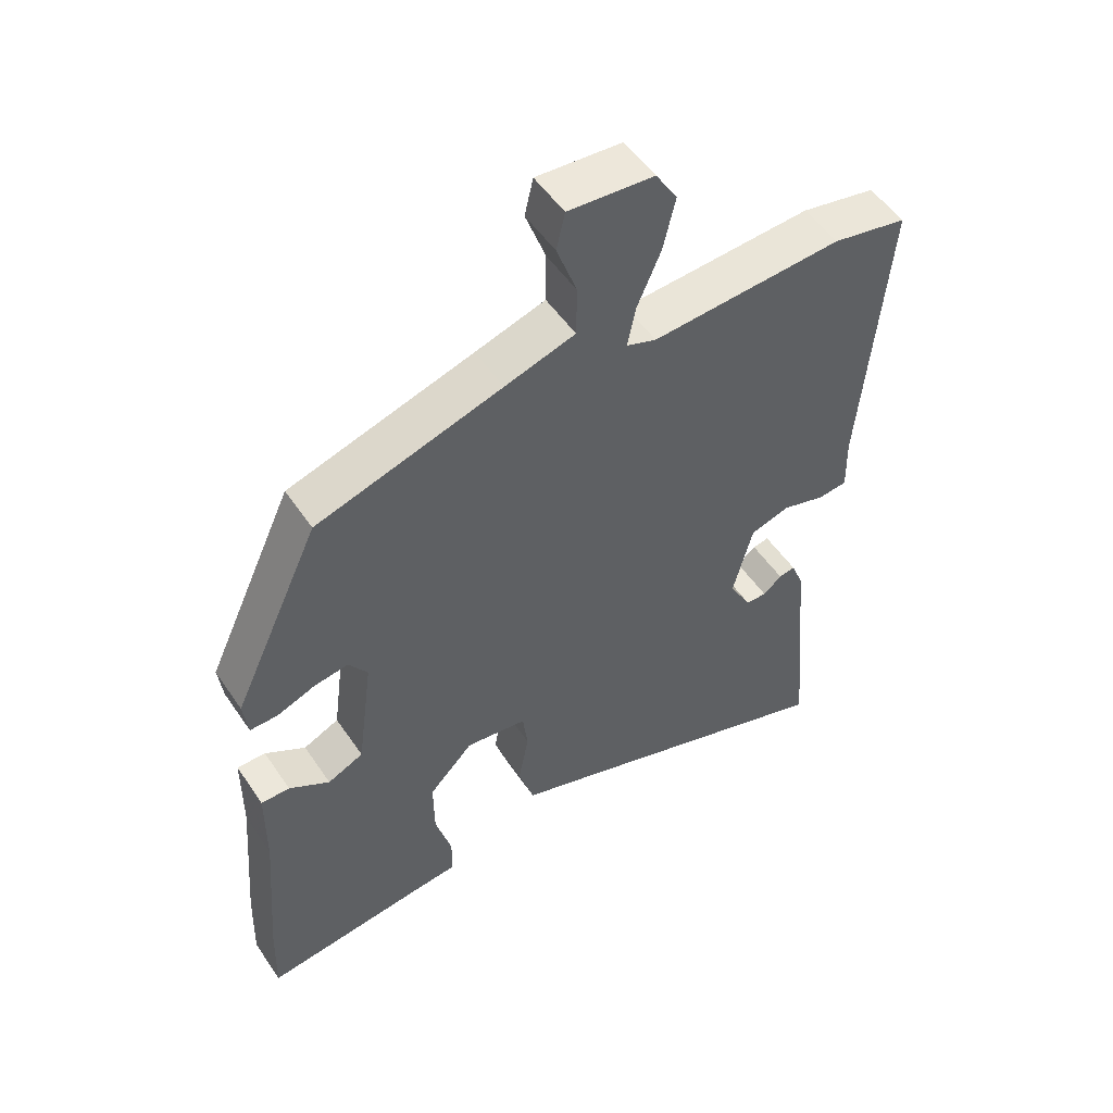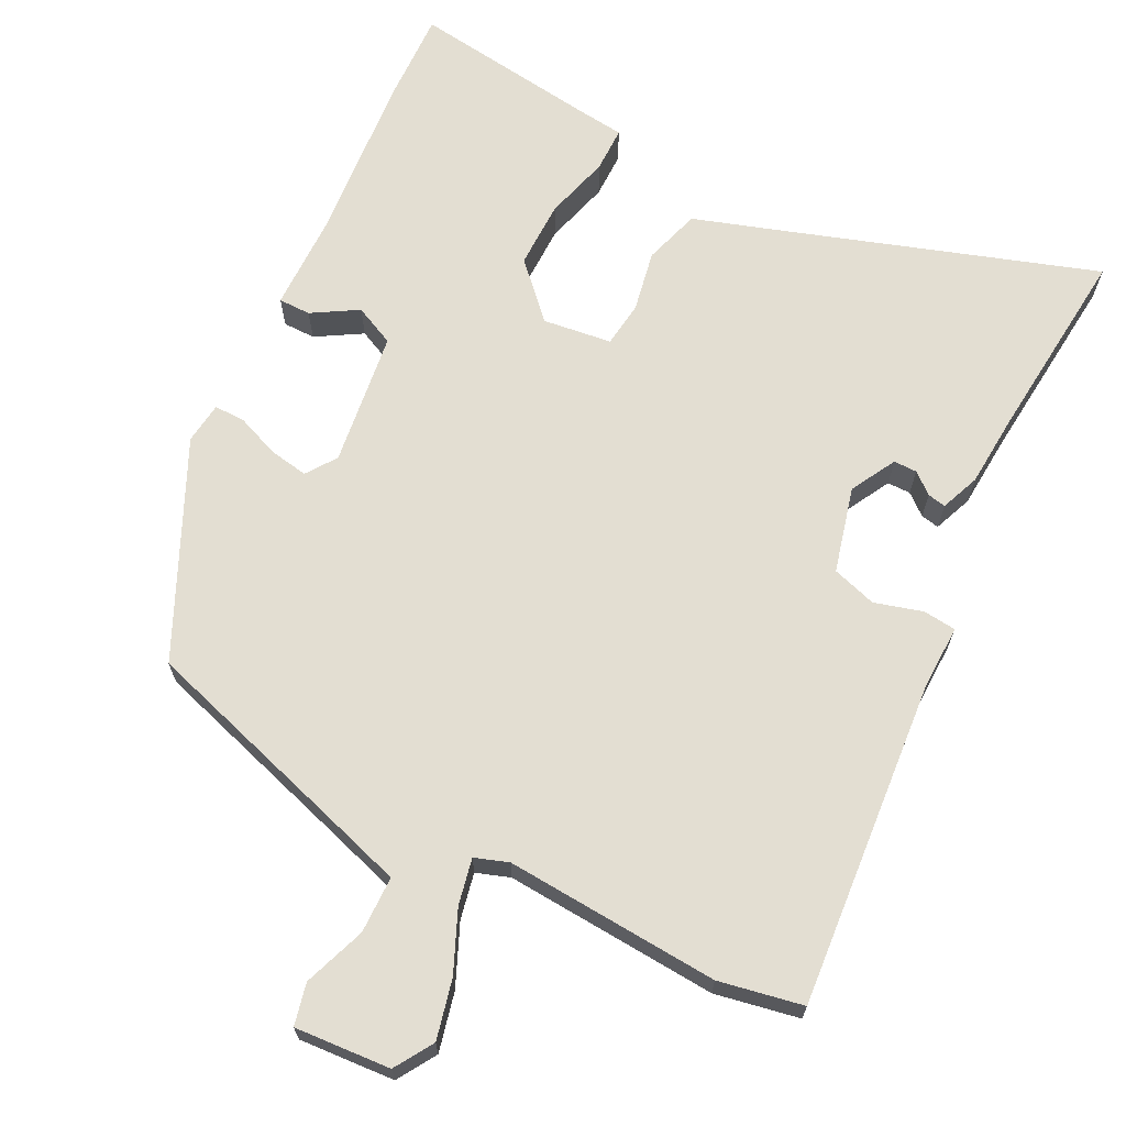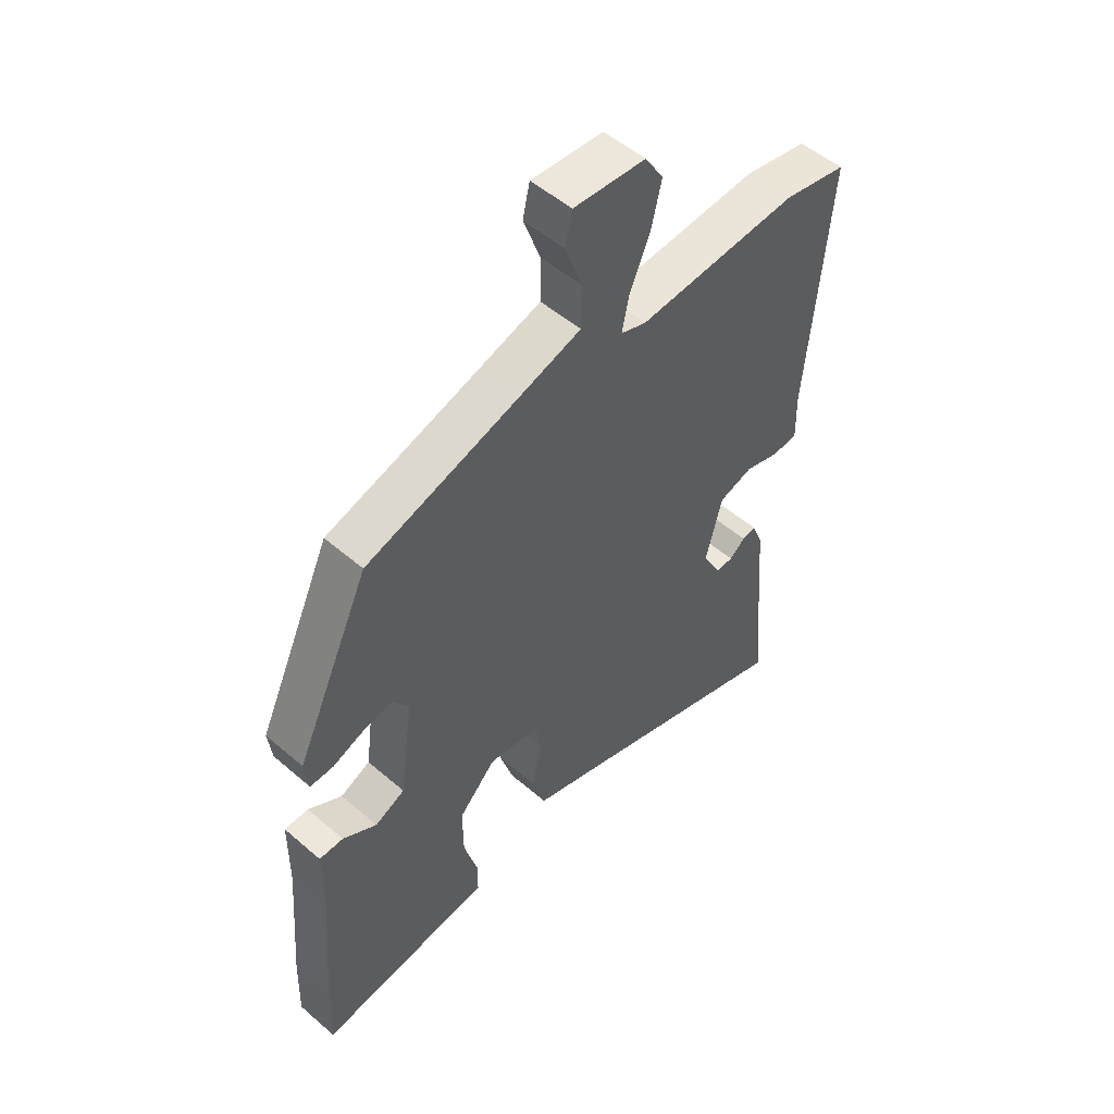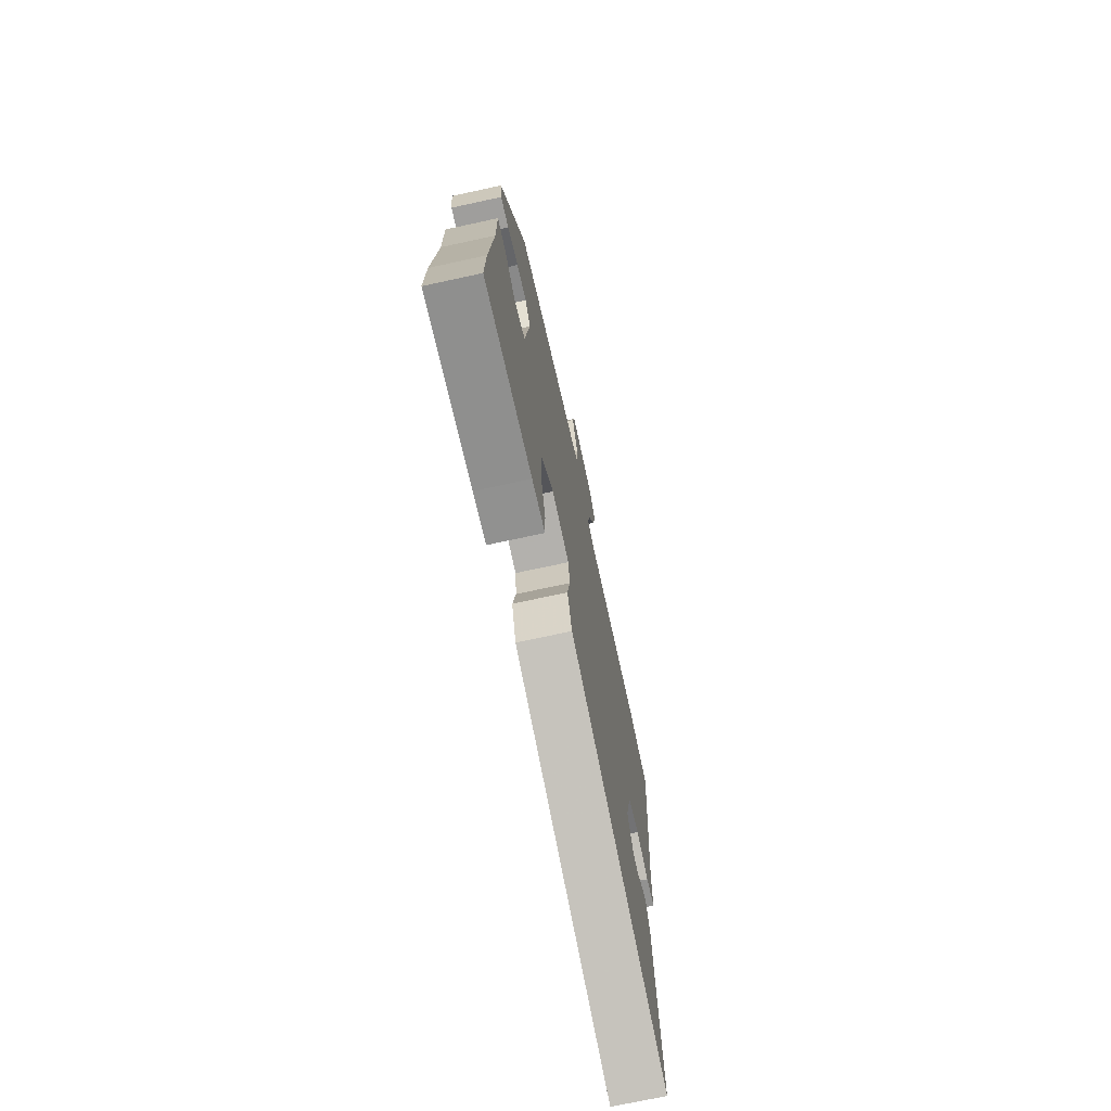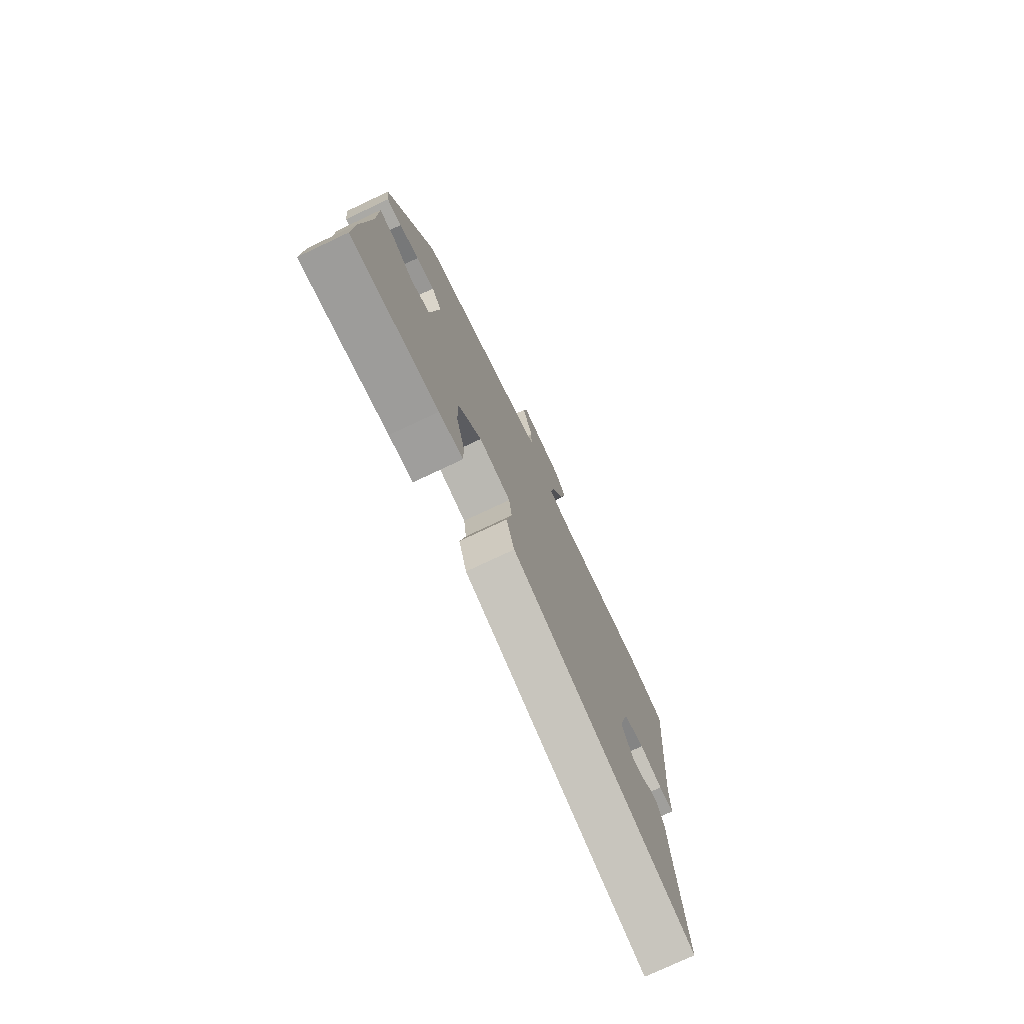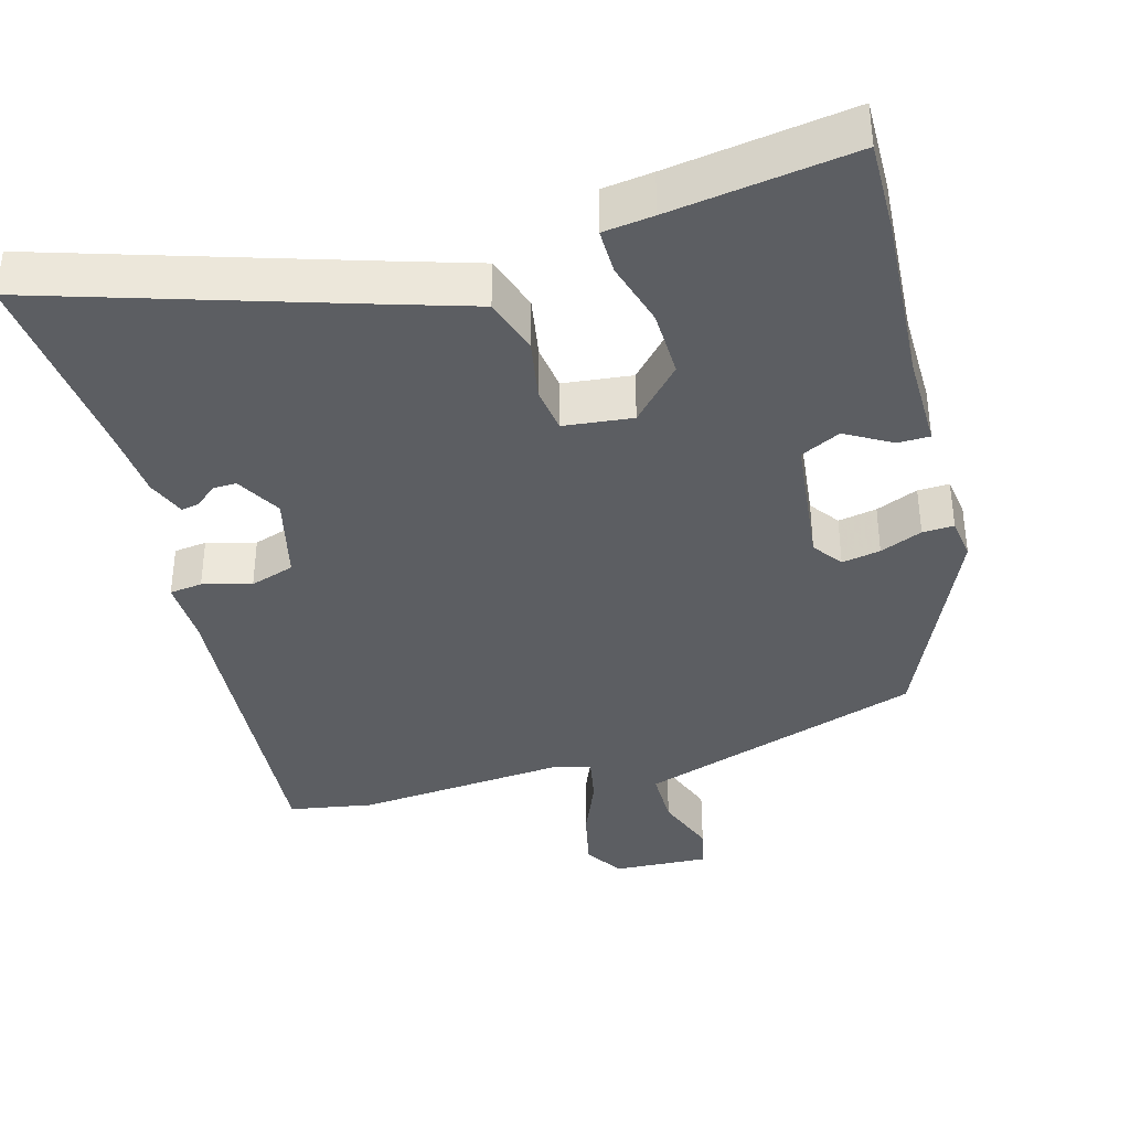
<metadata>
{"format":"obj","ext":"obj","renderer":"f3d","projection":"perspective","resolution":1024,"background":"white","views":[{"elev":52.2,"azim":-33.2,"up":"+Z"},{"elev":67.5,"azim":26.8,"up":"+Y"},{"elev":52.0,"azim":-47.0,"up":"+Z"},{"elev":-72.3,"azim":-77.8,"up":"+Z"},{"elev":-76.6,"azim":-64.8,"up":"+Z"},{"elev":-38.2,"azim":-163.6,"up":"+Y"}]}
</metadata>
<code>
v -0.502 0.07 -0.569
v -0.498 0.07 -0.443
v -0.479 0.07 -0.211
v -0.478 0.07 -0.079
v -0.434 0.07 -0.079
v -0.372 0.07 -0.116
v -0.317 0.07 -0.09
v -0.293 0.07 0.094
v -0.322 0.07 0.135
v -0.375 0.07 0.126
v -0.433 0.07 0.103
v -0.476 0.07 0.102
v -0.483 0.07 0.159
v -0.348 0.07 0.45
v -0.064 0.07 0.538
v 0.044 0.07 0.572
v 0.045 0.07 0.65
v 0.014 0.07 0.735
v 0.027 0.07 0.792
v 0.158 0.07 0.783
v 0.191 0.07 0.73
v 0.172 0.07 0.649
v 0.136 0.07 0.566
v 0.123 0.07 0.503
v 0.169 0.07 0.487
v 0.462 0.07 0.507
v 0.577 0.07 0.485
v 0.539 0.07 0.036
v 0.541 0.07 -0.052
v 0.496 0.07 -0.057
v 0.43 0.07 -0.038
v 0.369 0.07 -0.057
v 0.339 0.07 -0.174
v 0.373 0.07 -0.236
v 0.405 0.07 -0.236
v 0.434 0.07 -0.212
v 0.459 0.07 -0.207
v 0.48 0.07 -0.26
v 0.487 0.07 -0.36
v 0.512 0.07 -0.629
v 0.095 0.07 -0.49
v -0.03 0.07 -0.449
v -0.054 0.07 -0.372
v -0.038 0.07 -0.288
v -0.046 0.07 -0.226
v -0.14 0.07 -0.214
v -0.208 0.07 -0.285
v -0.207 0.07 -0.377
v -0.182 0.07 -0.466
v -0.182 0.07 -0.528
v -0.251 0.07 -0.536
v -0.502 0 -0.569
v -0.498 0 -0.443
v -0.479 0 -0.211
v -0.478 0 -0.079
v -0.434 0 -0.079
v -0.372 0 -0.116
v -0.317 0 -0.09
v -0.293 0 0.094
v -0.322 0 0.135
v -0.375 0 0.126
v -0.433 0 0.103
v -0.476 0 0.102
v -0.483 0 0.159
v -0.348 0 0.45
v -0.064 0 0.538
v 0.044 0 0.572
v 0.045 0 0.65
v 0.014 0 0.735
v 0.027 0 0.792
v 0.158 0 0.783
v 0.191 0 0.73
v 0.172 0 0.649
v 0.136 0 0.566
v 0.123 0 0.503
v 0.169 0 0.487
v 0.462 0 0.507
v 0.577 0 0.485
v 0.539 0 0.036
v 0.541 0 -0.052
v 0.496 0 -0.057
v 0.43 0 -0.038
v 0.369 0 -0.057
v 0.339 0 -0.174
v 0.373 0 -0.236
v 0.405 0 -0.236
v 0.434 0 -0.212
v 0.459 0 -0.207
v 0.48 0 -0.26
v 0.487 0 -0.36
v 0.512 0 -0.629
v 0.095 0 -0.49
v -0.03 0 -0.449
v -0.054 0 -0.372
v -0.038 0 -0.288
v -0.046 0 -0.226
v -0.14 0 -0.214
v -0.208 0 -0.285
v -0.207 0 -0.377
v -0.182 0 -0.466
v -0.182 0 -0.528
v -0.251 0 -0.536
f 48 49 50 51
f 47 48 51 1
f 46 47 1 2
f 41 42 43 44
f 39 40 41 44
f 39 44 45
f 38 39 45
f 35 36 37 38
f 34 35 38
f 34 38 45 46
f 28 29 30 31
f 28 31 32
f 25 26 27 28
f 24 25 28 32
f 20 21 22 23
f 20 23 24
f 17 18 19 20
f 16 17 20 24
f 15 16 24 32
f 10 11 12 13
f 9 10 13 14
f 8 9 14 15
f 3 4 5 6
f 46 2 3 6
f 33 34 46 6
f 7 8 15 32
f 6 7 32 33
f 102 101 100 99
f 52 102 99 98
f 53 52 98 97
f 95 94 93 92
f 95 92 91 90
f 96 95 90
f 96 90 89
f 89 88 87 86
f 89 86 85
f 97 96 89 85
f 82 81 80 79
f 83 82 79
f 79 78 77 76
f 83 79 76 75
f 74 73 72 71
f 75 74 71
f 71 70 69 68
f 75 71 68 67
f 83 75 67 66
f 64 63 62 61
f 65 64 61 60
f 66 65 60 59
f 57 56 55 54
f 57 54 53 97
f 57 97 85 84
f 83 66 59 58
f 84 83 58 57
f 1 52 53 2
f 2 53 54 3
f 3 54 55 4
f 4 55 56 5
f 5 56 57 6
f 6 57 58 7
f 7 58 59 8
f 8 59 60 9
f 9 60 61 10
f 10 61 62 11
f 11 62 63 12
f 12 63 64 13
f 13 64 65 14
f 14 65 66 15
f 15 66 67 16
f 16 67 68 17
f 17 68 69 18
f 18 69 70 19
f 19 70 71 20
f 20 71 72 21
f 21 72 73 22
f 22 73 74 23
f 23 74 75 24
f 24 75 76 25
f 25 76 77 26
f 26 77 78 27
f 27 78 79 28
f 28 79 80 29
f 29 80 81 30
f 30 81 82 31
f 31 82 83 32
f 32 83 84 33
f 33 84 85 34
f 34 85 86 35
f 35 86 87 36
f 36 87 88 37
f 37 88 89 38
f 38 89 90 39
f 39 90 91 40
f 40 91 92 41
f 41 92 93 42
f 42 93 94 43
f 43 94 95 44
f 44 95 96 45
f 45 96 97 46
f 46 97 98 47
f 47 98 99 48
f 48 99 100 49
f 49 100 101 50
f 50 101 102 51
f 51 102 52 1

</code>
